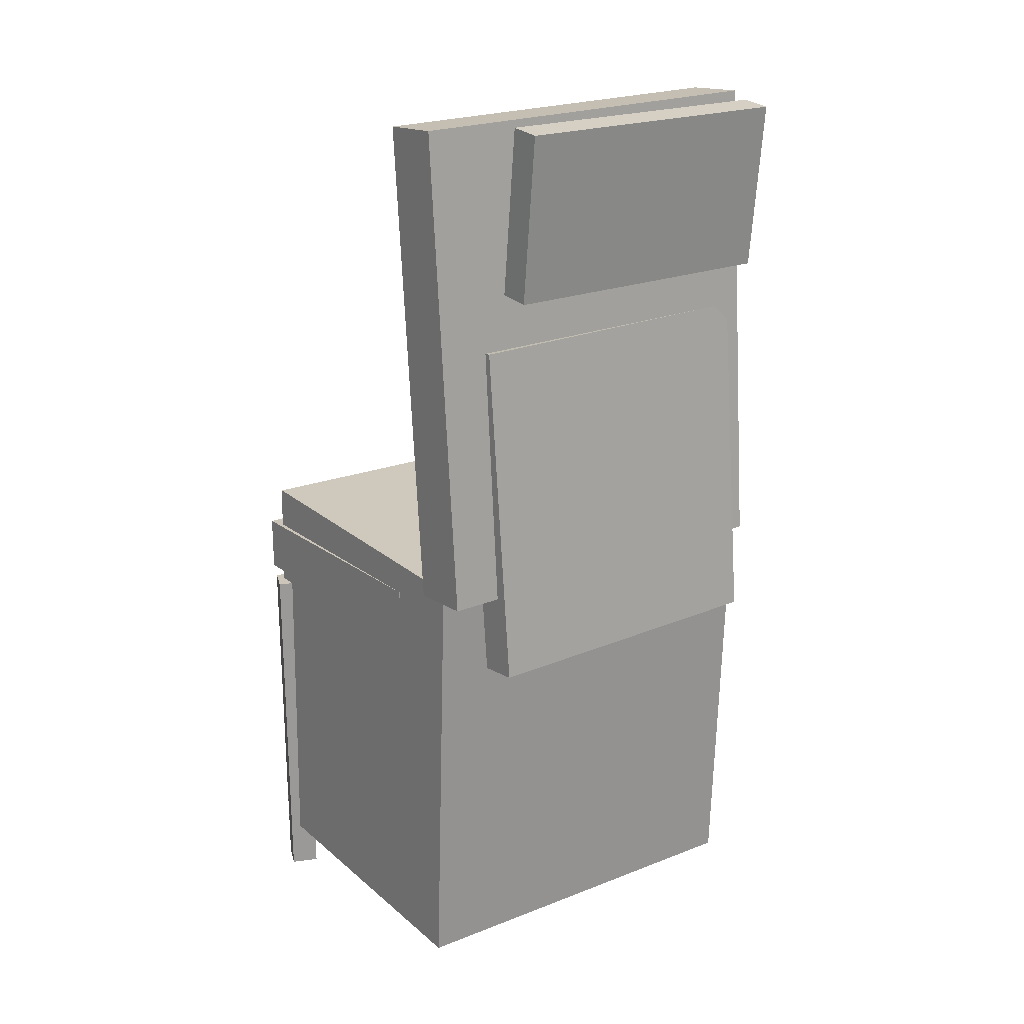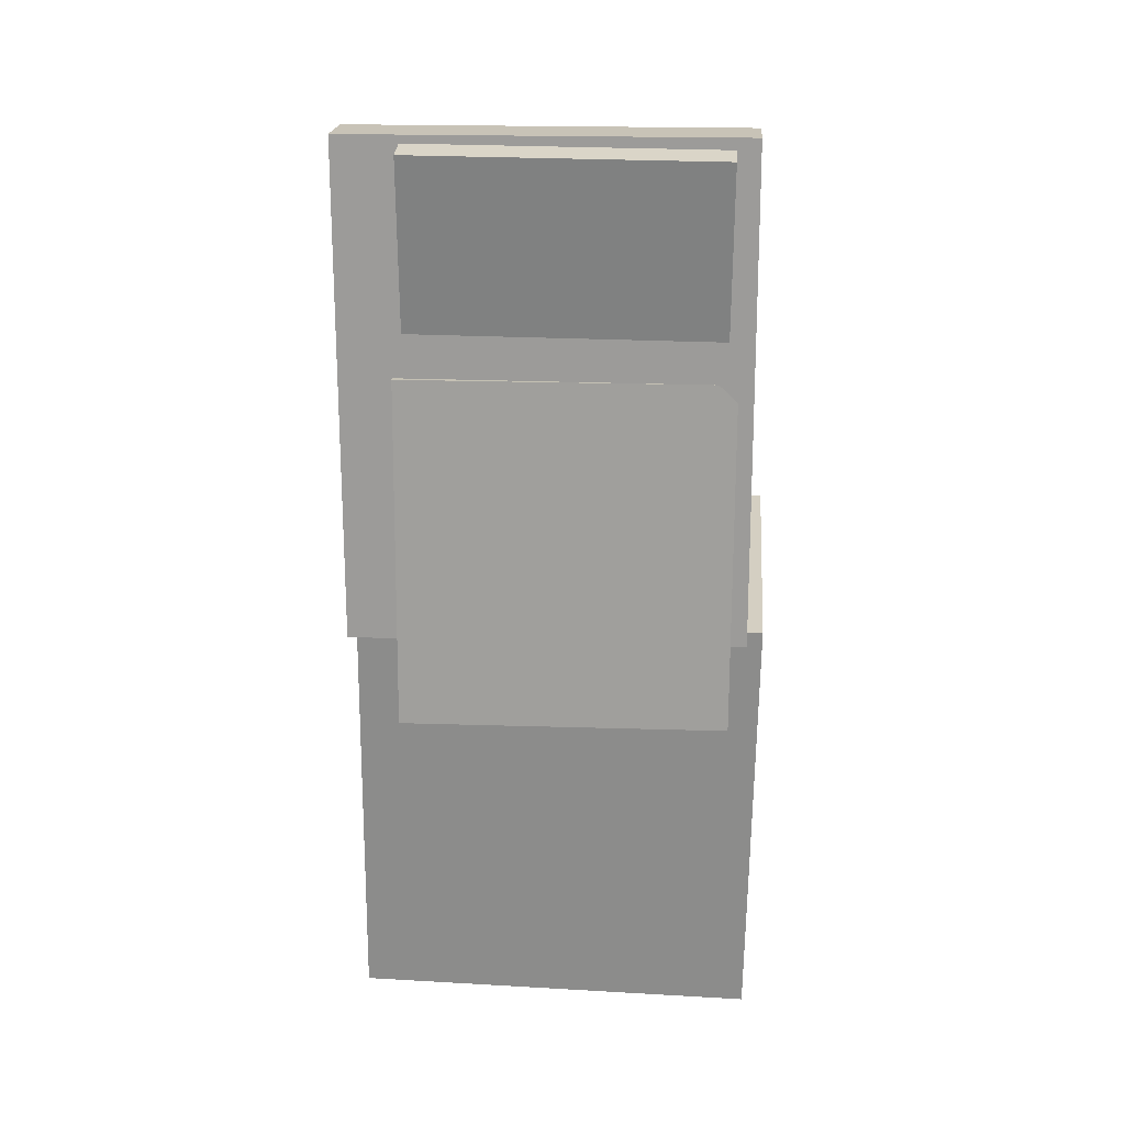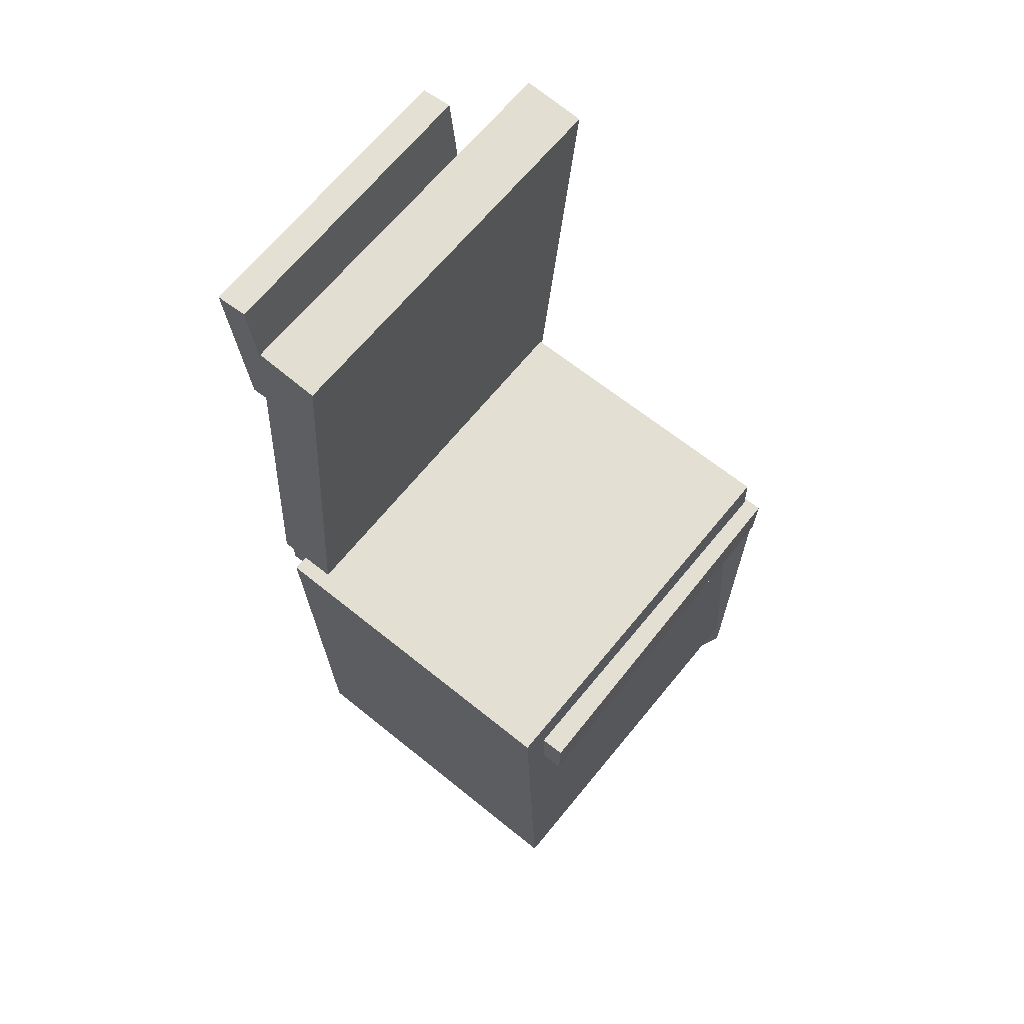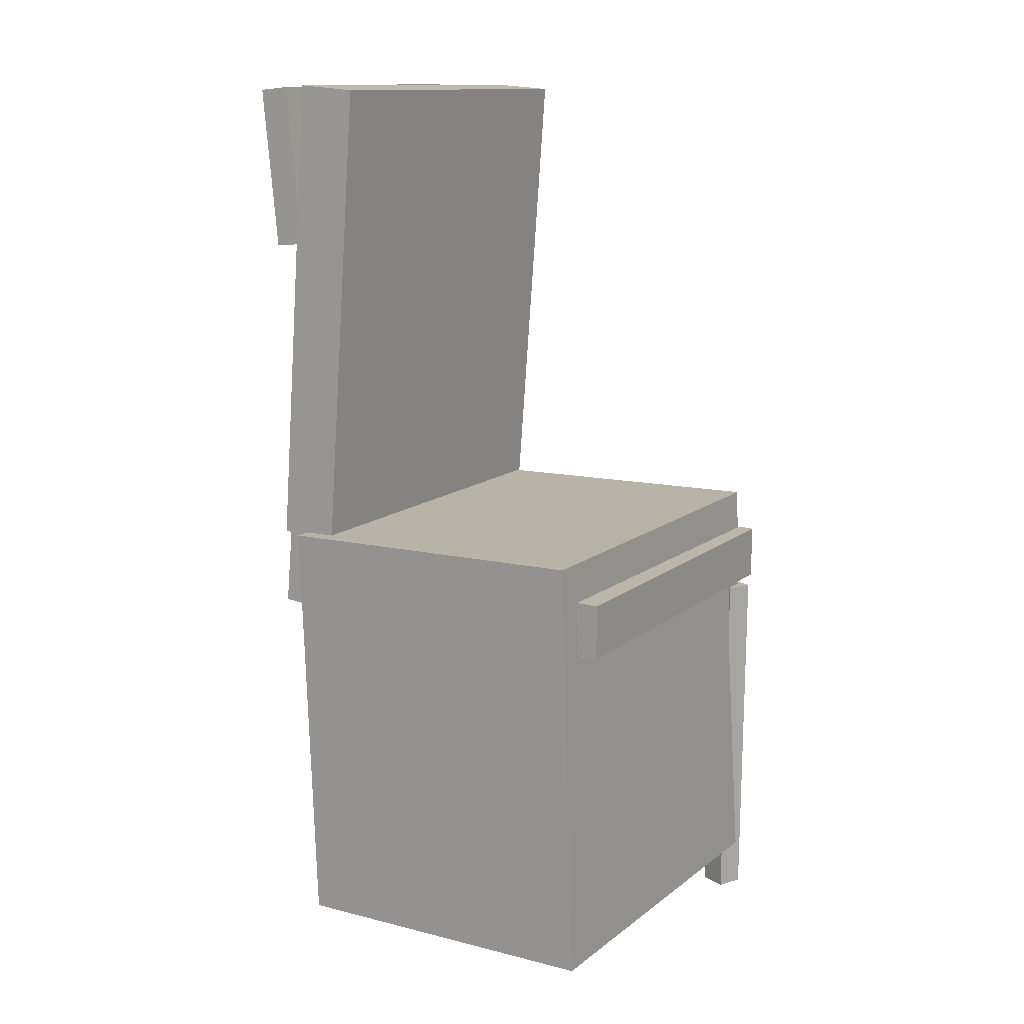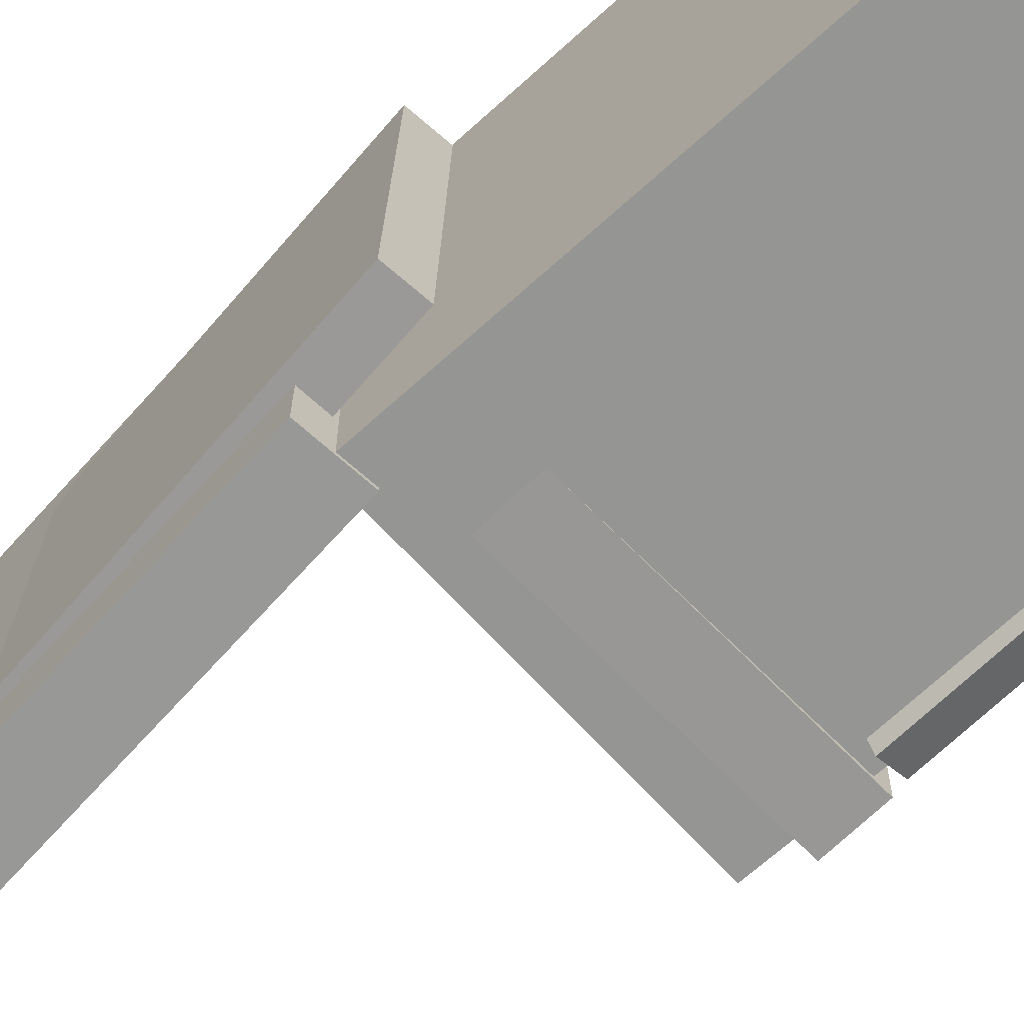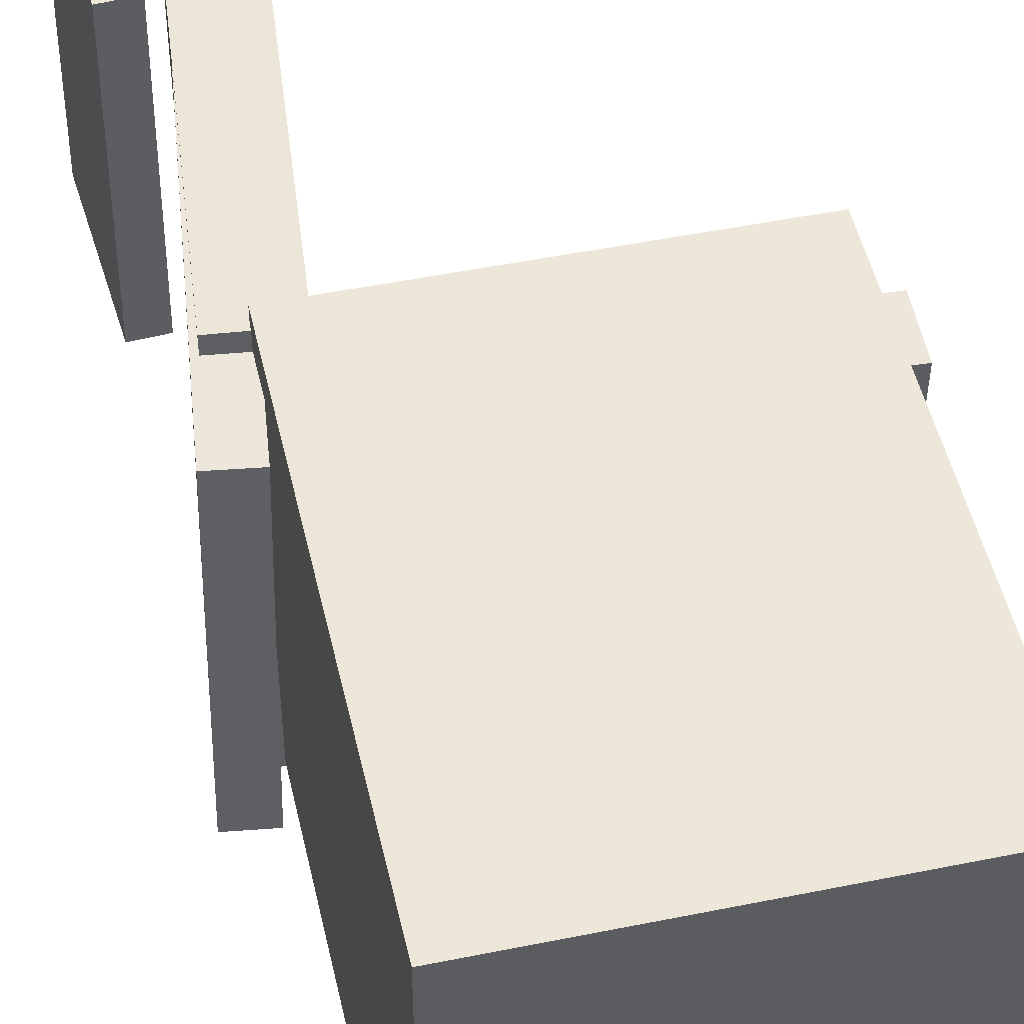
<metadata>
{"format":"obj","ext":"obj","renderer":"f3d","projection":"perspective","resolution":1024,"background":"white","views":[{"elev":21.3,"azim":-125.8,"up":"+Y"},{"elev":23.8,"azim":-85.6,"up":"+Y"},{"elev":66.1,"azim":39.3,"up":"+Y"},{"elev":13.2,"azim":32.4,"up":"+Y"},{"elev":-68.0,"azim":-46.1,"up":"+Z"},{"elev":48.8,"azim":-11.2,"up":"+Z"}]}
</metadata>
<code>
v -0.1969 0.3976 -0.1079
v -0.1946 0.3963 0.1354
v -0.1705 0.4001 -0.1081
v -0.1682 0.3988 0.1351
v -0.184 0.2609 -0.1088
v -0.1816 0.2596 0.1345
v -0.1576 0.2634 -0.109
v -0.1553 0.2621 0.1343
f 1.0 7.0 5.0
f 1.0 3.0 7.0
f 1.0 4.0 3.0
f 1.0 2.0 4.0
f 3.0 8.0 7.0
f 3.0 4.0 8.0
f 5.0 7.0 8.0
f 5.0 8.0 6.0
f 1.0 5.0 6.0
f 1.0 6.0 2.0
f 2.0 6.0 8.0
f 2.0 8.0 4.0
v -0.07017 -0.06351 -0.1609
v -0.06544 -0.06605 0.1495
v -0.06952 -0.01732 -0.1606
v -0.06479 -0.01986 0.1498
v 0.1538 -0.06665 -0.1644
v 0.1586 -0.06918 0.146
v 0.1545 -0.02046 -0.164
v 0.1592 -0.02299 0.1464
f 9.0 15.0 13.0
f 9.0 11.0 15.0
f 9.0 12.0 11.0
f 9.0 10.0 12.0
f 11.0 16.0 15.0
f 11.0 12.0 16.0
f 13.0 15.0 16.0
f 13.0 16.0 14.0
f 9.0 13.0 14.0
f 9.0 14.0 10.0
f 10.0 14.0 16.0
f 10.0 16.0 12.0
v -0.08462 0.3948 -0.1662
v -0.08323 0.3969 0.1534
v -0.1136 -0.003811 -0.1634
v -0.1122 -0.001726 0.1561
v -0.1361 0.3986 -0.166
v -0.1347 0.4006 0.1536
v -0.165 -7.227e-05 -0.1632
v -0.1636 0.002012 0.1563
f 17.0 23.0 21.0
f 17.0 19.0 23.0
f 17.0 20.0 19.0
f 17.0 18.0 20.0
f 19.0 24.0 23.0
f 19.0 20.0 24.0
f 21.0 23.0 24.0
f 21.0 24.0 22.0
f 17.0 21.0 22.0
f 17.0 22.0 18.0
f 18.0 22.0 24.0
f 18.0 24.0 20.0
v 0.128 -0.3873 -0.1723
v 0.1298 -0.07687 -0.1721
v 0.1505 -0.3874 -0.1629
v 0.1524 -0.07701 -0.1627
v 0.1189 -0.3873 -0.1507
v 0.1208 -0.07683 -0.1505
v 0.1415 -0.3874 -0.1413
v 0.1434 -0.07697 -0.1411
f 25.0 31.0 29.0
f 25.0 27.0 31.0
f 25.0 28.0 27.0
f 25.0 26.0 28.0
f 27.0 32.0 31.0
f 27.0 28.0 32.0
f 29.0 31.0 32.0
f 29.0 32.0 30.0
f 25.0 29.0 30.0
f 25.0 30.0 26.0
f 26.0 30.0 32.0
f 26.0 32.0 28.0
v -0.1544 0.2148 -0.1221
v -0.1479 0.215 0.1427
v -0.1224 0.2118 -0.1229
v -0.1158 0.212 0.1419
v -0.1812 -0.06779 -0.1212
v -0.1747 -0.06762 0.1435
v -0.1492 -0.07083 -0.122
v -0.1426 -0.07066 0.1427
f 33.0 39.0 37.0
f 33.0 35.0 39.0
f 33.0 36.0 35.0
f 33.0 34.0 36.0
f 35.0 40.0 39.0
f 35.0 36.0 40.0
f 37.0 39.0 40.0
f 37.0 40.0 38.0
f 33.0 37.0 38.0
f 33.0 38.0 34.0
f 34.0 38.0 40.0
f 34.0 40.0 36.0
v -0.1396 0.003367 0.1692
v -0.1302 -0.357 0.1645
v 0.139 0.01064 0.1697
v 0.1484 -0.3497 0.165
v -0.1392 0.007682 -0.1601
v -0.1298 -0.3527 -0.1648
v 0.1394 0.01496 -0.1596
v 0.1488 -0.3454 -0.1643
f 41.0 47.0 45.0
f 41.0 43.0 47.0
f 41.0 44.0 43.0
f 41.0 42.0 44.0
f 43.0 48.0 47.0
f 43.0 44.0 48.0
f 45.0 47.0 48.0
f 45.0 48.0 46.0
f 41.0 45.0 46.0
f 41.0 46.0 42.0
f 42.0 46.0 48.0
f 42.0 48.0 44.0

</code>
